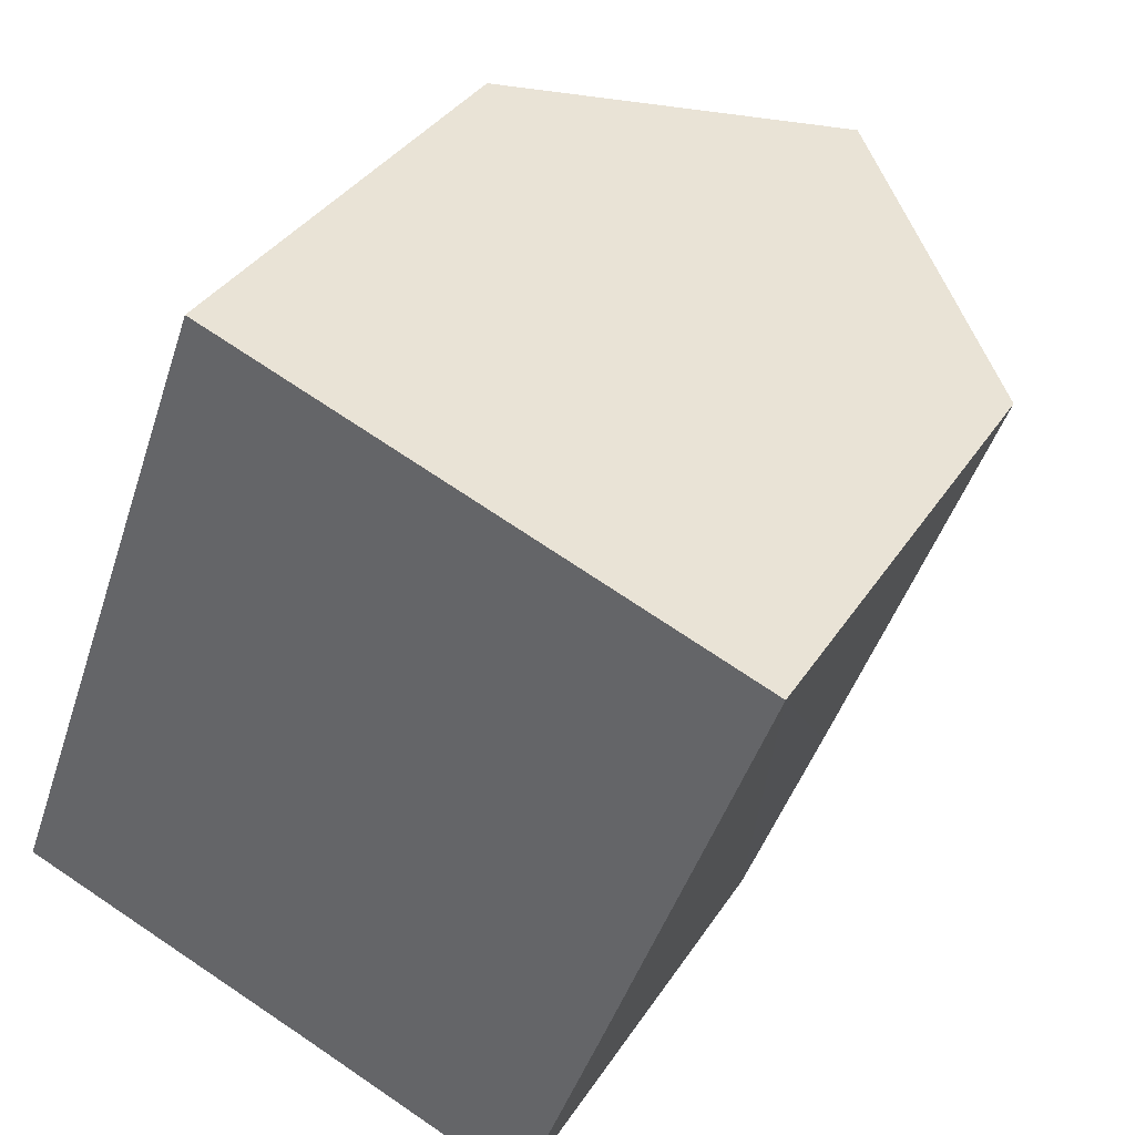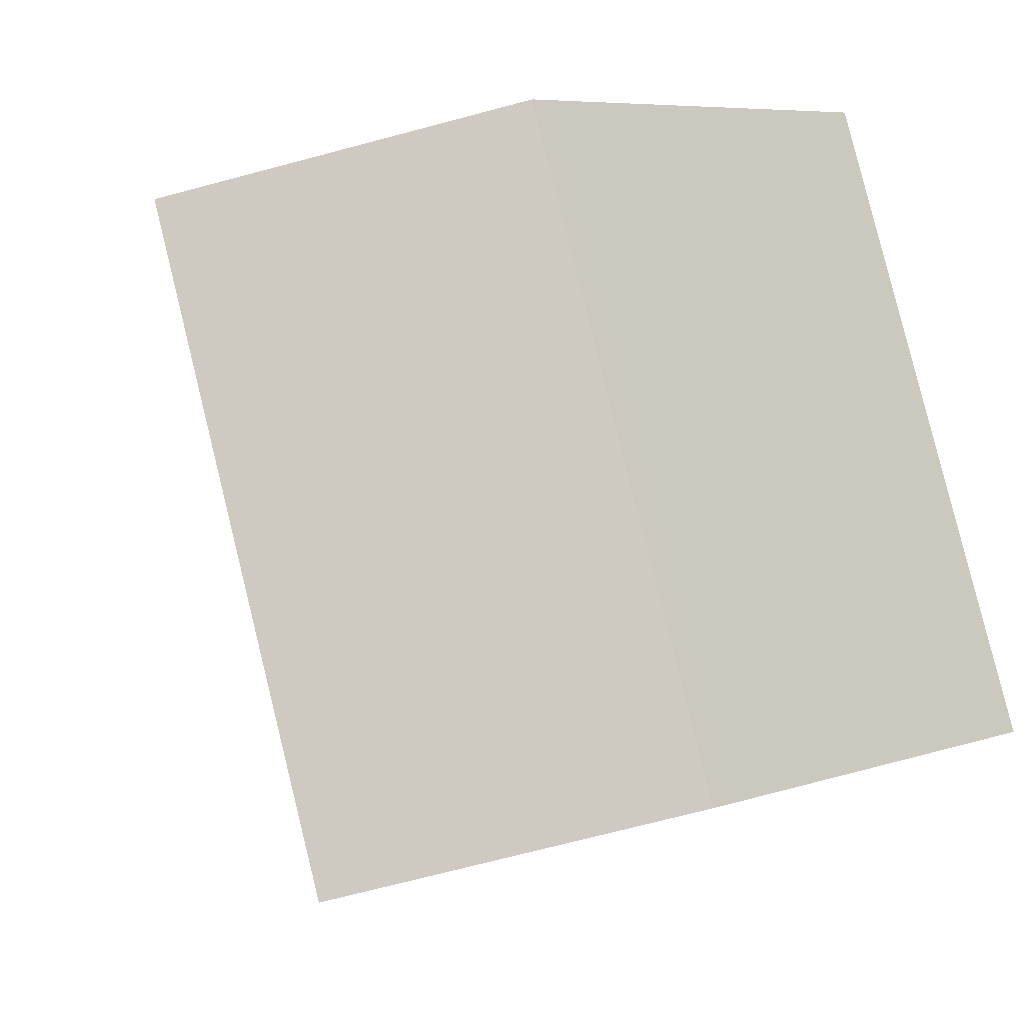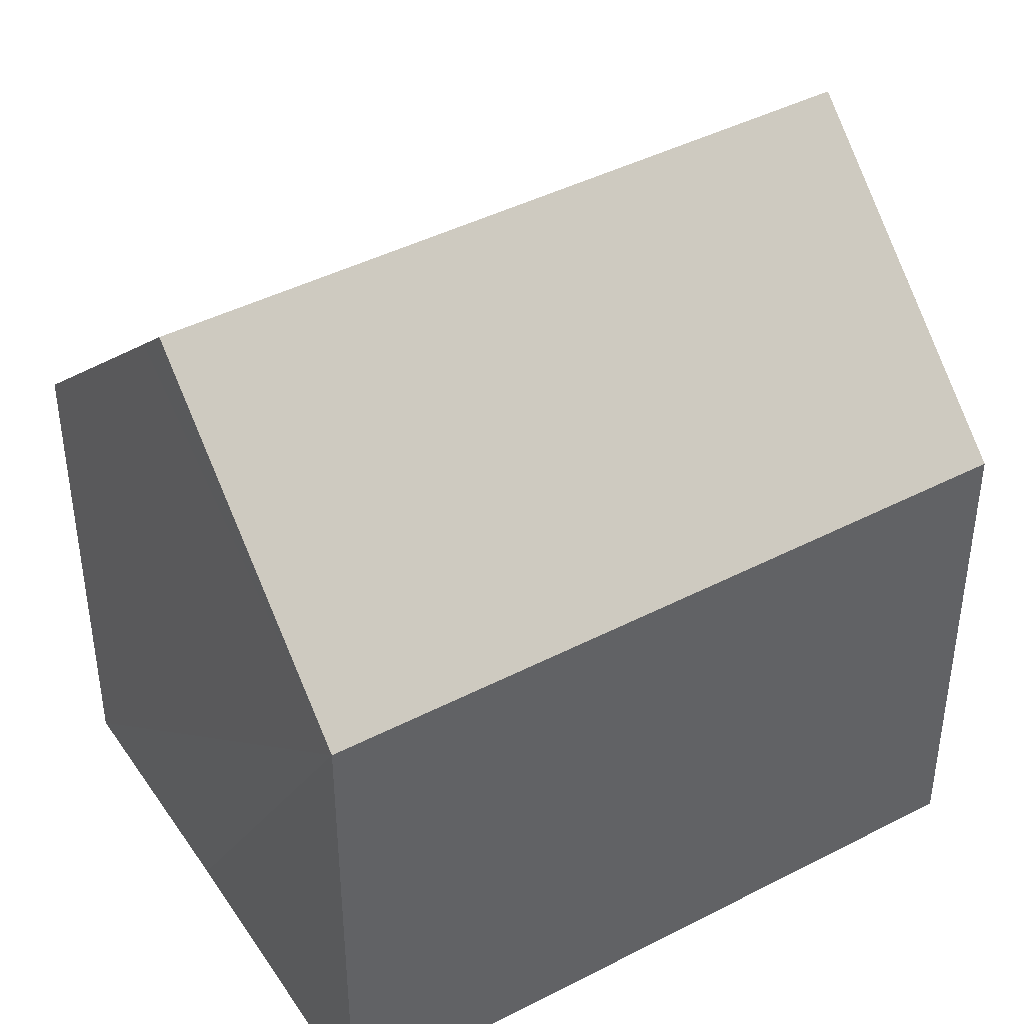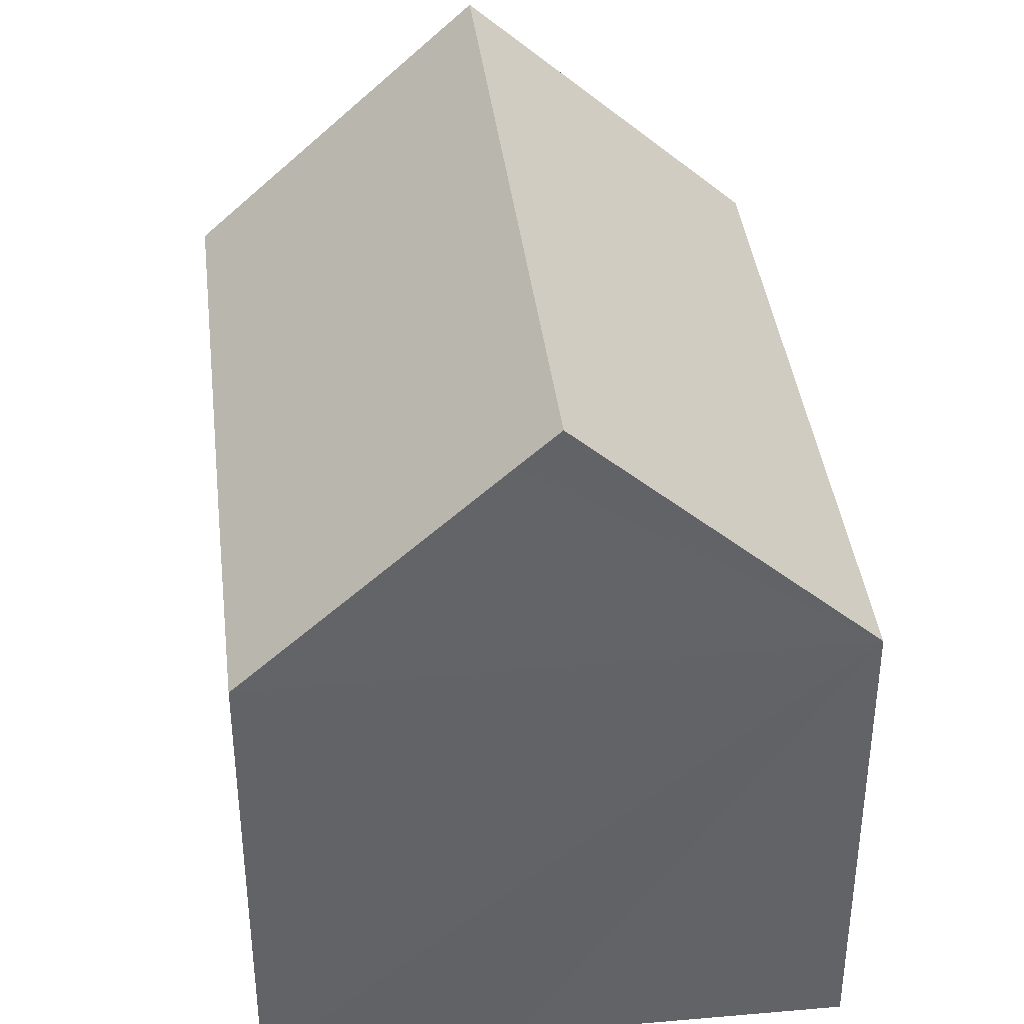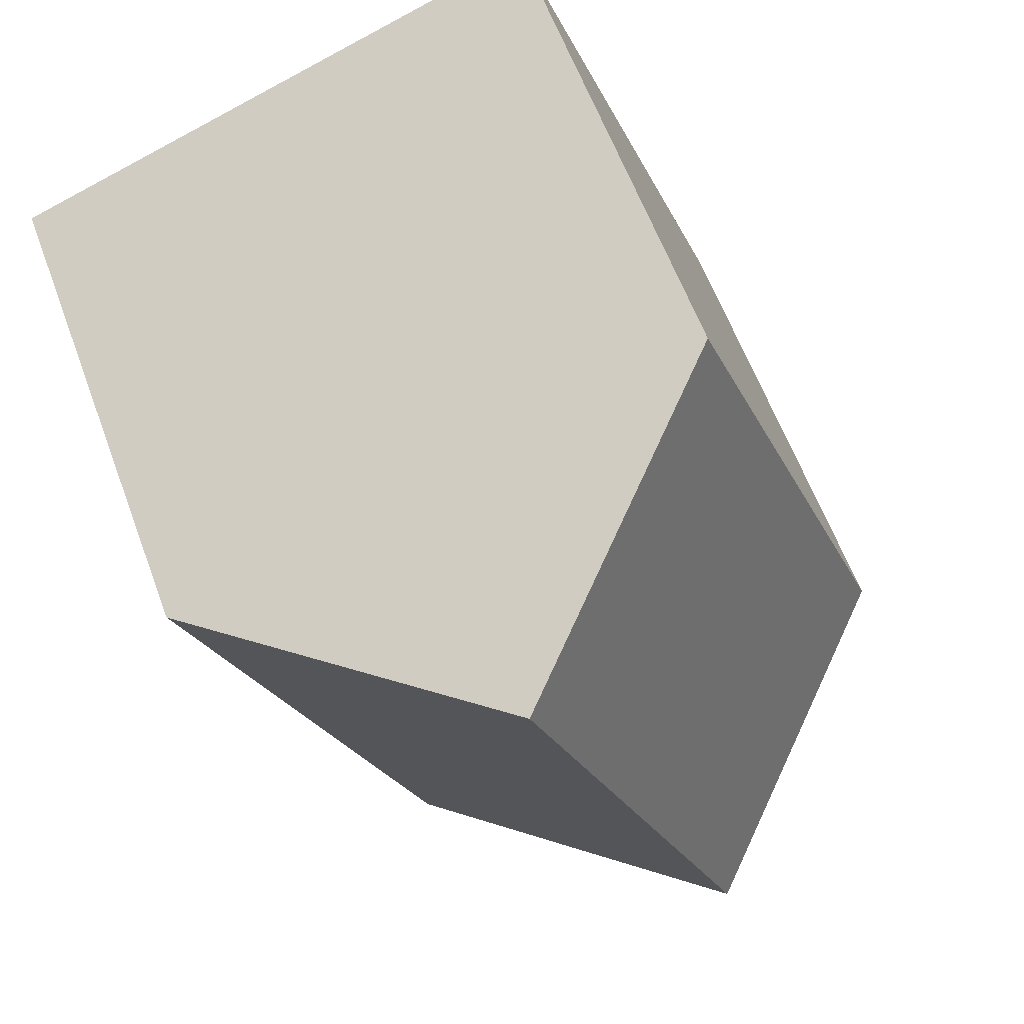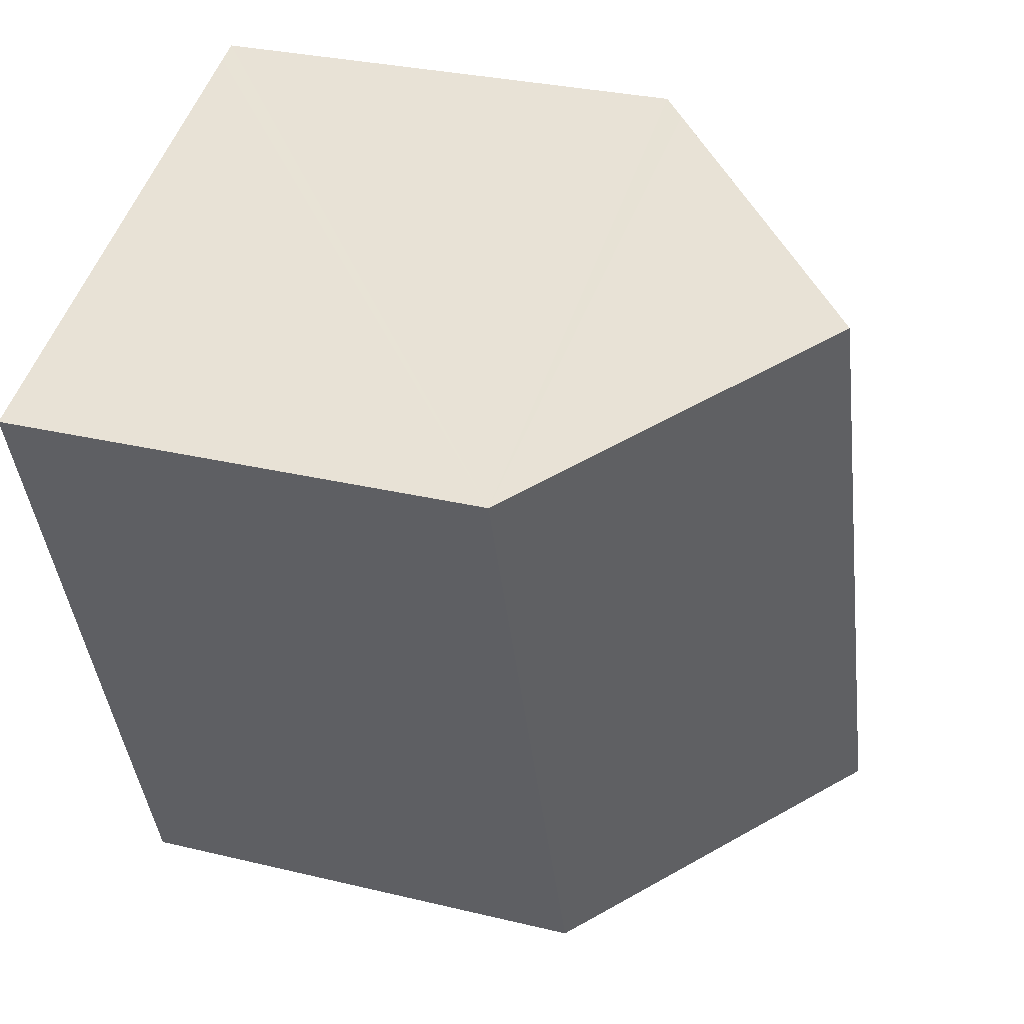
<metadata>
{"format":"obj","ext":"obj","renderer":"f3d","projection":"perspective","resolution":1024,"background":"white","views":[{"elev":35.0,"azim":28.2,"up":"+Z"},{"elev":7.0,"azim":-134.3,"up":"+Z"},{"elev":42.8,"azim":-101.6,"up":"+Y"},{"elev":39.5,"azim":-166.8,"up":"+Y"},{"elev":60.9,"azim":159.7,"up":"+Z"},{"elev":29.7,"azim":109.6,"up":"+Z"}]}
</metadata>
<code>
v  8.038 7.284 -2.871
v  11.62 7.311 7.034
v  9.252 7.286 0.459
v  4.56 10.62 -1.606
v  7.627 11.14 8.471
v  4.016 11.14 -1.415
v  3.62 7.302 9.912
v  0 7.302 4.471e-16
v  3.961 7.628 9.79
v  8.038 1.758e-16 -2.871
v  4.56 9.834e-17 -1.606
v  4.016 8.664e-17 -1.415
v  0 0 0
v  3.62 -6.069e-16 9.912
v  3.961 -5.995e-16 9.79
v  11.62 -4.307e-16 7.034
v  7.627 -5.187e-16 8.471
v  9.252 -2.811e-17 0.459
g defaultobject
f 1 2 3
f 2 1 4
f 2 4 5
f 5 4 6
f 7 6 8
f 6 7 5
f 5 7 9
f 4 8 6
f 8 4 1
f 8 1 10
f 8 10 11
f 8 11 12
f 8 12 13
f 13 7 8
f 7 13 14
f 9 2 5
f 2 9 7
f 2 7 14
f 2 14 15
f 2 15 16
f 16 15 17
f 16 3 2
f 3 16 1
f 1 16 18
f 1 18 10
f 12 14 13
f 14 12 15
f 15 12 17
f 17 12 11
f 17 11 16
f 16 11 10
f 16 10 18

</code>
